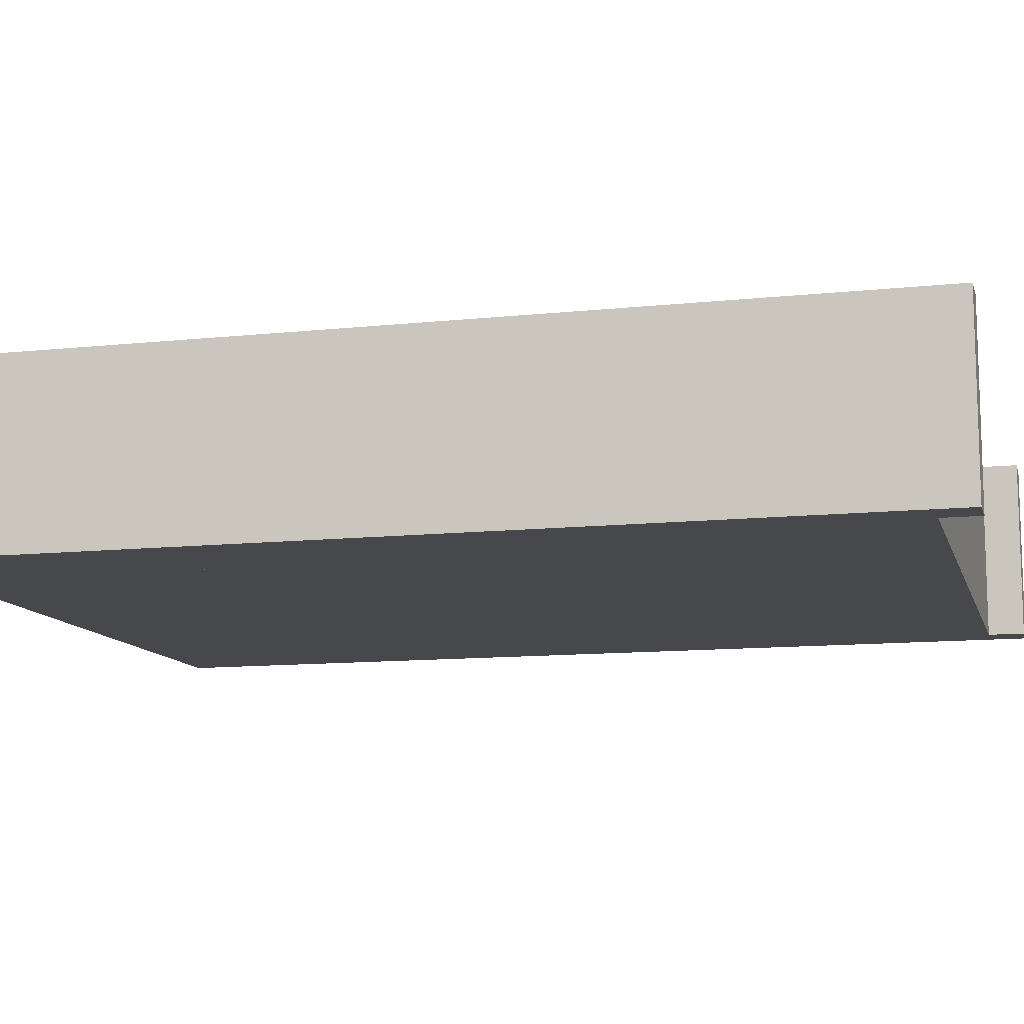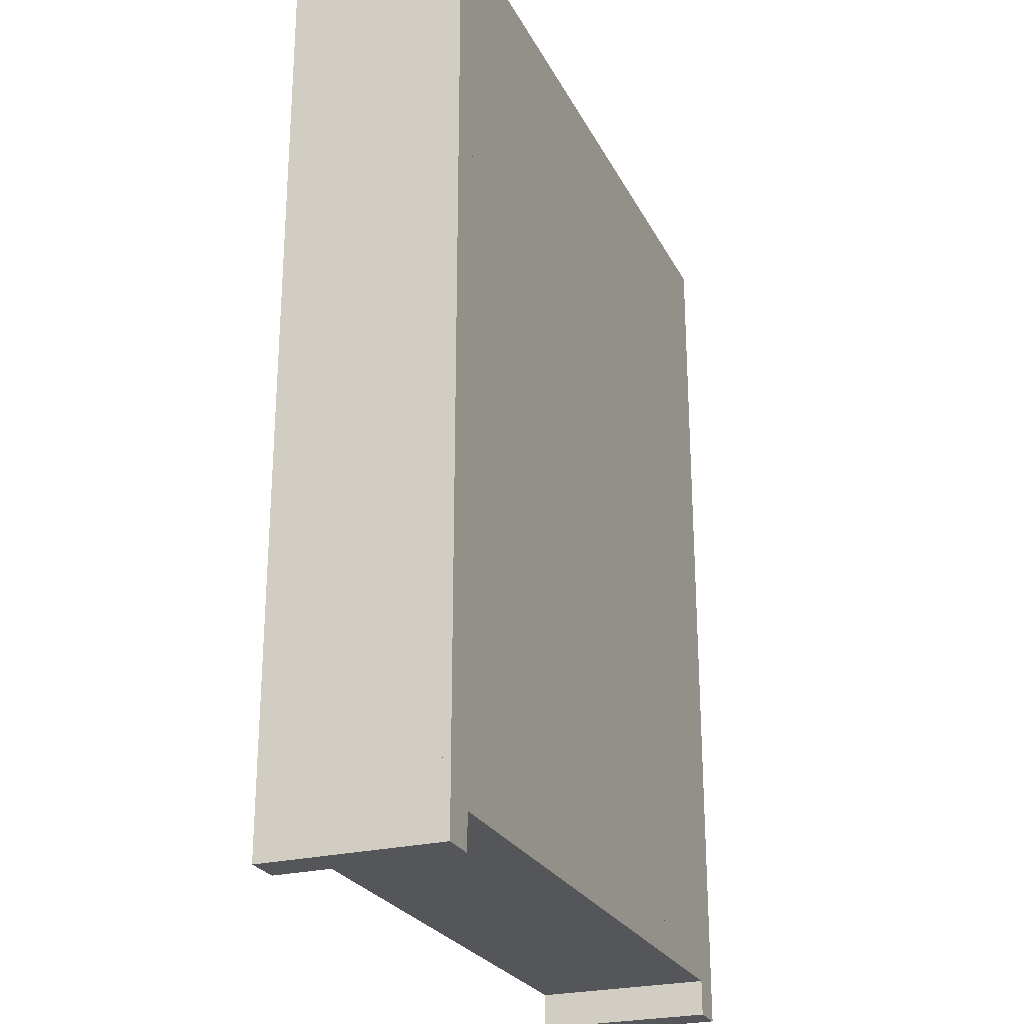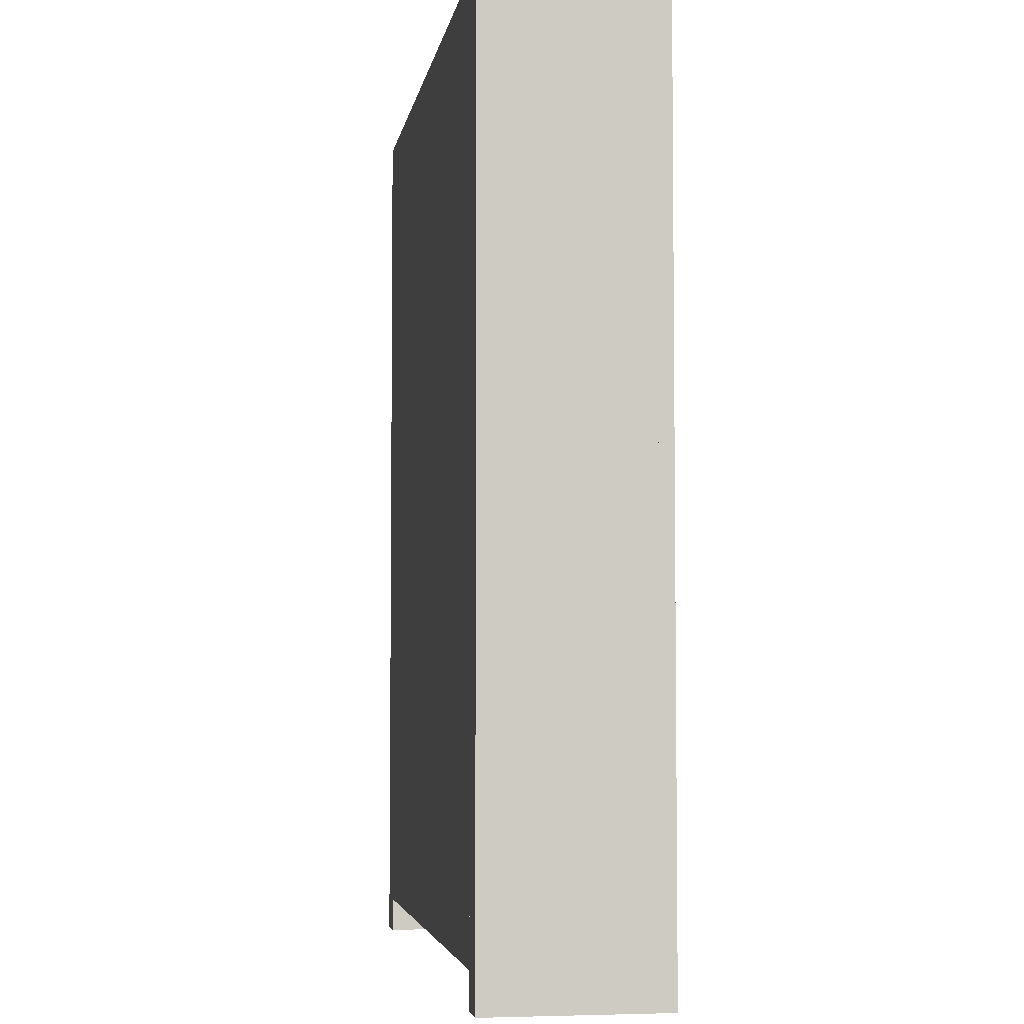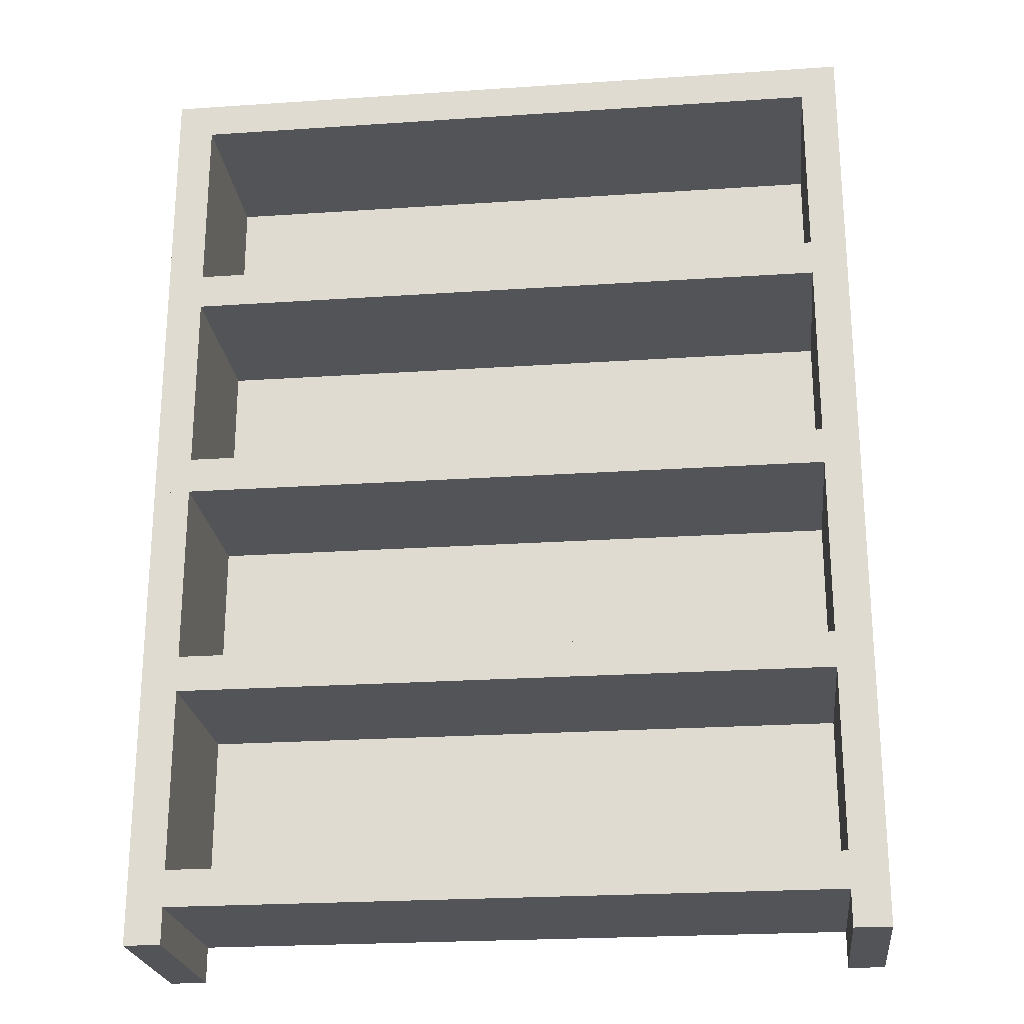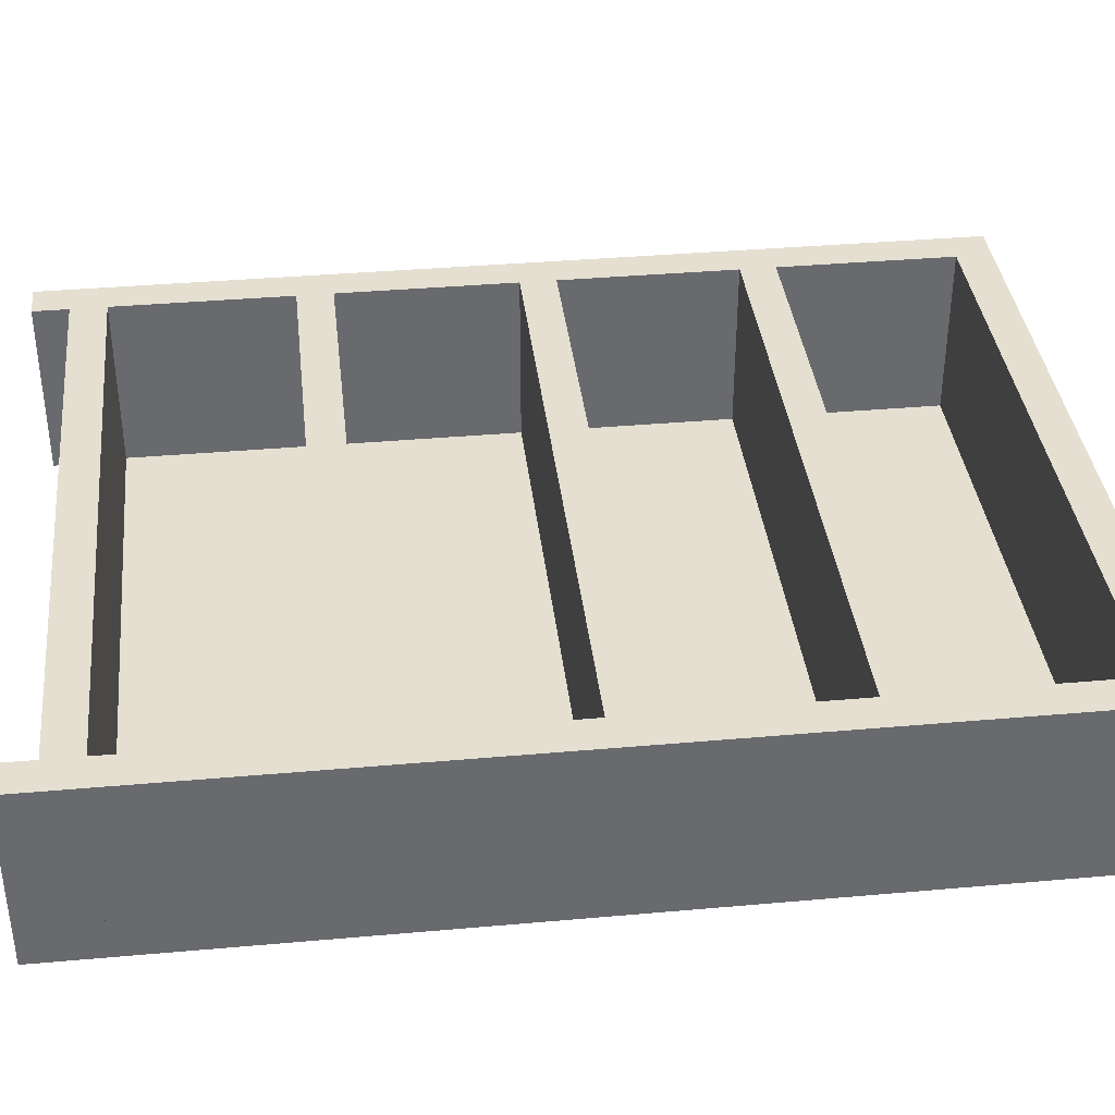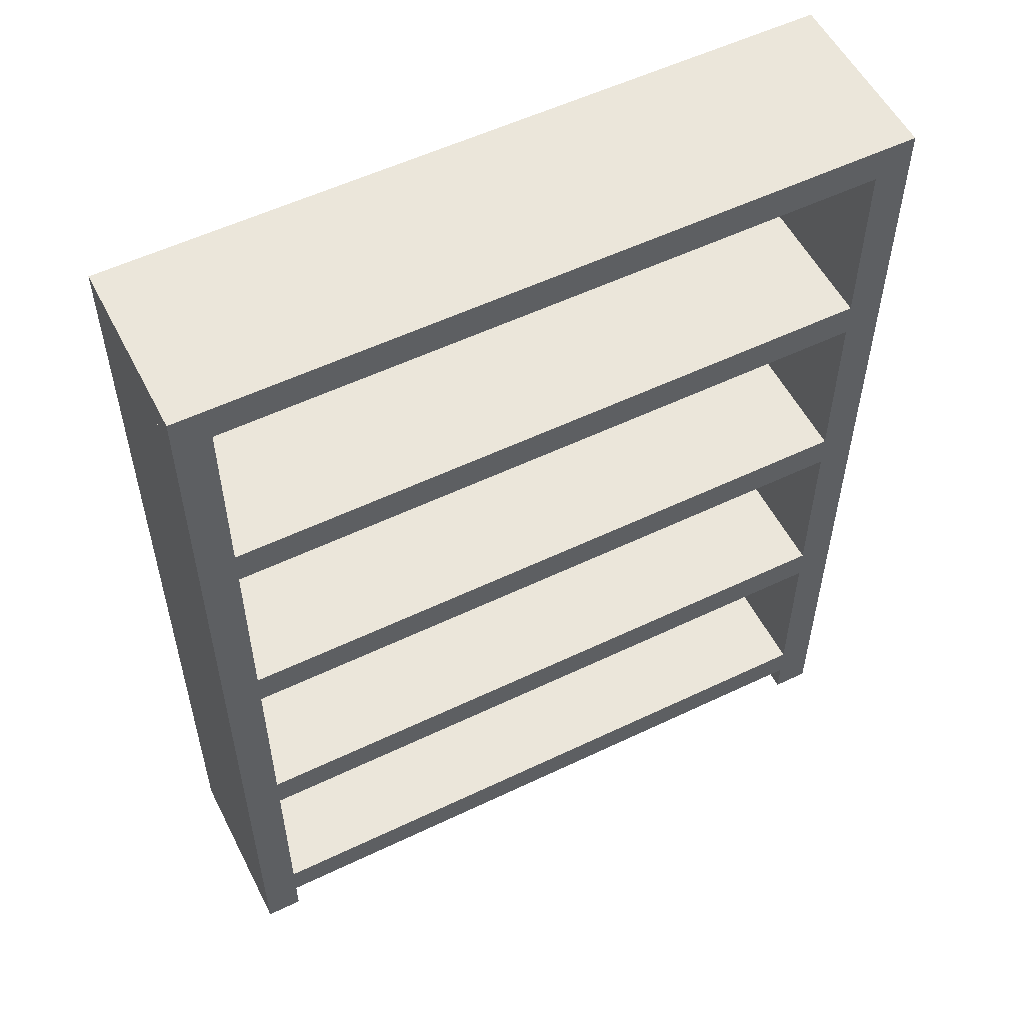
<metadata>
{"format":"obj","ext":"obj","renderer":"f3d","projection":"perspective","resolution":1024,"background":"white","views":[{"elev":-11.4,"azim":-75.4,"up":"+Z"},{"elev":-25.3,"azim":111.8,"up":"+Y"},{"elev":-4.4,"azim":-99.1,"up":"+Y"},{"elev":-23.4,"azim":6.5,"up":"+Y"},{"elev":37.3,"azim":83.5,"up":"+Z"},{"elev":55.0,"azim":-26.8,"up":"+Y"}]}
</metadata>
<code>
o m853
v 0.025 0.025 0.025
v 0.025 0.06154 0.025
v 0.06154 0.025 0.025
v 0.06154 0.06154 0.025
v 0.06154 0.025 0.2077
v 0.025 0.025 0.2077
v 0.025 0.06154 0.2077
v 0.06154 0.06154 0.2077
v 0.7558 0.025 0.025
v 0.7192 0.06154 0.025
v 0.7192 0.025 0.025
v 0.7558 0.06154 0.025
v 0.7558 0.025 0.2077
v 0.7192 0.025 0.2077
v 0.7192 0.06154 0.2077
v 0.7558 0.06154 0.2077
v 0.025 0.09808 0.025
v 0.7558 0.09808 0.025
v 0.025 0.09808 0.2077
v 0.7558 0.09808 0.2077
v 0.025 0.2808 0.025
v 0.06154 0.09808 0.025
v 0.06154 0.2808 0.025
v 0.06154 0.09808 0.2077
v 0.025 0.2808 0.2077
v 0.06154 0.2808 0.2077
v 0.7192 0.09808 0.025
v 0.7192 0.2808 0.025
v 0.7558 0.2808 0.025
v 0.7192 0.09808 0.2077
v 0.7192 0.2808 0.2077
v 0.7558 0.2808 0.2077
v 0.025 0.3173 0.025
v 0.7558 0.3173 0.025
v 0.025 0.3173 0.2077
v 0.7558 0.3173 0.2077
v 0.06154 0.09808 0.02865
v 0.7192 0.09808 0.02865
v 0.06154 0.2808 0.02865
v 0.7192 0.2808 0.02865
v 0.025 0.5 0.025
v 0.06154 0.3173 0.025
v 0.06154 0.5 0.025
v 0.06154 0.3173 0.2077
v 0.025 0.5 0.2077
v 0.06154 0.5 0.2077
v 0.7192 0.3173 0.025
v 0.7192 0.5 0.025
v 0.7558 0.5 0.025
v 0.7192 0.3173 0.2077
v 0.7192 0.5 0.2077
v 0.7558 0.5 0.2077
v 0.025 0.5365 0.025
v 0.7558 0.5365 0.025
v 0.025 0.5365 0.2077
v 0.7558 0.5365 0.2077
v 0.06154 0.3173 0.02865
v 0.7192 0.3173 0.02865
v 0.06154 0.5 0.02865
v 0.7192 0.5 0.02865
v 0.025 0.7192 0.025
v 0.06154 0.5365 0.025
v 0.06154 0.7192 0.025
v 0.06154 0.5365 0.2077
v 0.025 0.7192 0.2077
v 0.06154 0.7192 0.2077
v 0.7192 0.5365 0.025
v 0.7192 0.7192 0.025
v 0.7558 0.7192 0.025
v 0.7192 0.5365 0.2077
v 0.7192 0.7192 0.2077
v 0.7558 0.7192 0.2077
v 0.025 0.7558 0.025
v 0.7558 0.7558 0.025
v 0.025 0.7558 0.2077
v 0.7558 0.7558 0.2077
v 0.06154 0.5365 0.02865
v 0.7192 0.5365 0.02865
v 0.06154 0.7192 0.02865
v 0.7192 0.7192 0.02865
v 0.025 0.9385 0.025
v 0.06154 0.7558 0.025
v 0.06154 0.9385 0.025
v 0.06154 0.7558 0.2077
v 0.025 0.9385 0.2077
v 0.06154 0.9385 0.2077
v 0.7192 0.7558 0.025
v 0.7192 0.9385 0.025
v 0.7558 0.9385 0.025
v 0.7192 0.7558 0.2077
v 0.7192 0.9385 0.2077
v 0.7558 0.9385 0.2077
v 0.025 0.975 0.025
v 0.7558 0.975 0.025
v 0.025 0.975 0.2077
v 0.7558 0.975 0.2077
v 0.06154 0.7558 0.02865
v 0.7192 0.7558 0.02865
v 0.06154 0.9385 0.02865
v 0.7192 0.9385 0.02865
f 1 2 3
f 3 2 4
f 1 5 6
f 1 3 5
f 1 6 2
f 2 6 7
f 2 7 8
f 2 8 4
f 3 8 5
f 3 4 8
f 5 7 6
f 5 8 7
f 9 11 10
f 12 9 10
f 11 13 14
f 11 9 13
f 10 11 14
f 15 10 14
f 16 10 15
f 12 10 16
f 9 16 13
f 9 12 16
f 14 13 15
f 15 13 16
f 2 17 12
f 12 17 18
f 7 2 16
f 16 2 12
f 2 7 17
f 17 7 19
f 17 19 20
f 17 20 18
f 16 12 20
f 20 12 18
f 7 16 19
f 19 16 20
f 17 21 22
f 22 21 23
f 19 17 24
f 24 17 22
f 17 19 21
f 21 19 25
f 21 25 26
f 21 26 23
f 24 22 26
f 26 22 23
f 19 24 25
f 25 24 26
f 27 28 18
f 18 28 29
f 27 20 30
f 27 18 20
f 27 30 28
f 28 30 31
f 32 28 31
f 29 28 32
f 20 18 32
f 32 18 29
f 20 31 30
f 31 20 32
f 21 33 29
f 29 33 34
f 25 21 32
f 32 21 29
f 21 25 33
f 33 25 35
f 33 35 36
f 33 36 34
f 32 29 36
f 36 29 34
f 25 32 35
f 35 32 36
f 22 23 27
f 27 23 28
f 37 22 38
f 22 27 38
f 23 22 37
f 39 23 37
f 40 23 39
f 23 40 28
f 38 27 40
f 40 27 28
f 37 38 39
f 39 38 40
f 33 41 42
f 42 41 43
f 35 33 44
f 44 33 42
f 33 35 41
f 41 35 45
f 41 45 46
f 41 46 43
f 44 42 46
f 46 42 43
f 35 44 45
f 45 44 46
f 47 48 34
f 34 48 49
f 47 36 50
f 47 34 36
f 47 50 48
f 48 50 51
f 52 48 51
f 49 48 52
f 36 34 52
f 52 34 49
f 36 51 50
f 51 36 52
f 41 53 49
f 49 53 54
f 45 41 52
f 52 41 49
f 41 45 53
f 53 45 55
f 53 55 56
f 53 56 54
f 52 49 56
f 56 49 54
f 45 52 55
f 55 52 56
f 42 43 47
f 47 43 48
f 57 42 58
f 42 47 58
f 43 42 57
f 59 43 57
f 60 43 59
f 43 60 48
f 58 47 60
f 60 47 48
f 57 58 59
f 59 58 60
f 53 61 62
f 62 61 63
f 55 53 64
f 64 53 62
f 53 55 61
f 61 55 65
f 61 65 66
f 61 66 63
f 64 62 66
f 66 62 63
f 55 64 65
f 65 64 66
f 67 68 54
f 54 68 69
f 67 56 70
f 67 54 56
f 67 70 68
f 68 70 71
f 72 68 71
f 69 68 72
f 56 54 72
f 72 54 69
f 56 71 70
f 71 56 72
f 61 73 69
f 69 73 74
f 65 61 72
f 72 61 69
f 61 65 73
f 73 65 75
f 73 75 76
f 73 76 74
f 72 69 76
f 76 69 74
f 65 72 75
f 75 72 76
f 62 63 67
f 67 63 68
f 77 62 78
f 62 67 78
f 63 62 77
f 79 63 77
f 80 63 79
f 63 80 68
f 78 67 80
f 80 67 68
f 77 78 79
f 79 78 80
f 73 81 82
f 82 81 83
f 75 73 84
f 84 73 82
f 73 75 81
f 81 75 85
f 81 85 86
f 81 86 83
f 84 82 86
f 86 82 83
f 75 84 85
f 85 84 86
f 87 88 74
f 74 88 89
f 87 76 90
f 87 74 76
f 87 90 88
f 88 90 91
f 92 88 91
f 89 88 92
f 76 74 92
f 92 74 89
f 76 91 90
f 91 76 92
f 81 93 89
f 89 93 94
f 85 81 92
f 92 81 89
f 81 85 93
f 93 85 95
f 93 95 96
f 93 96 94
f 92 89 96
f 96 89 94
f 85 92 95
f 95 92 96
f 82 83 87
f 87 83 88
f 97 82 98
f 82 87 98
f 83 82 97
f 99 83 97
f 100 83 99
f 83 100 88
f 98 87 100
f 100 87 88
f 97 98 99
f 99 98 100

</code>
